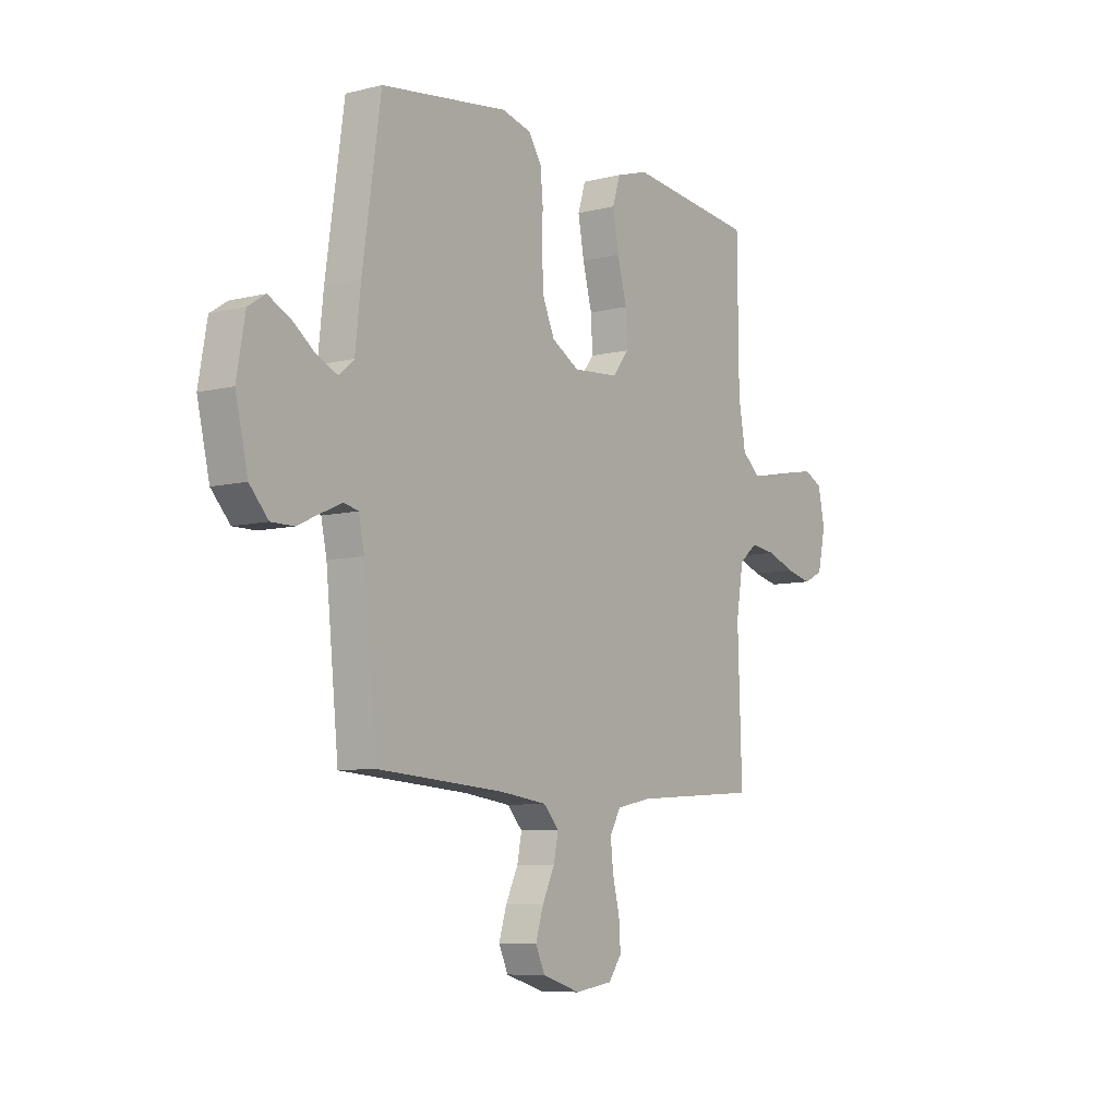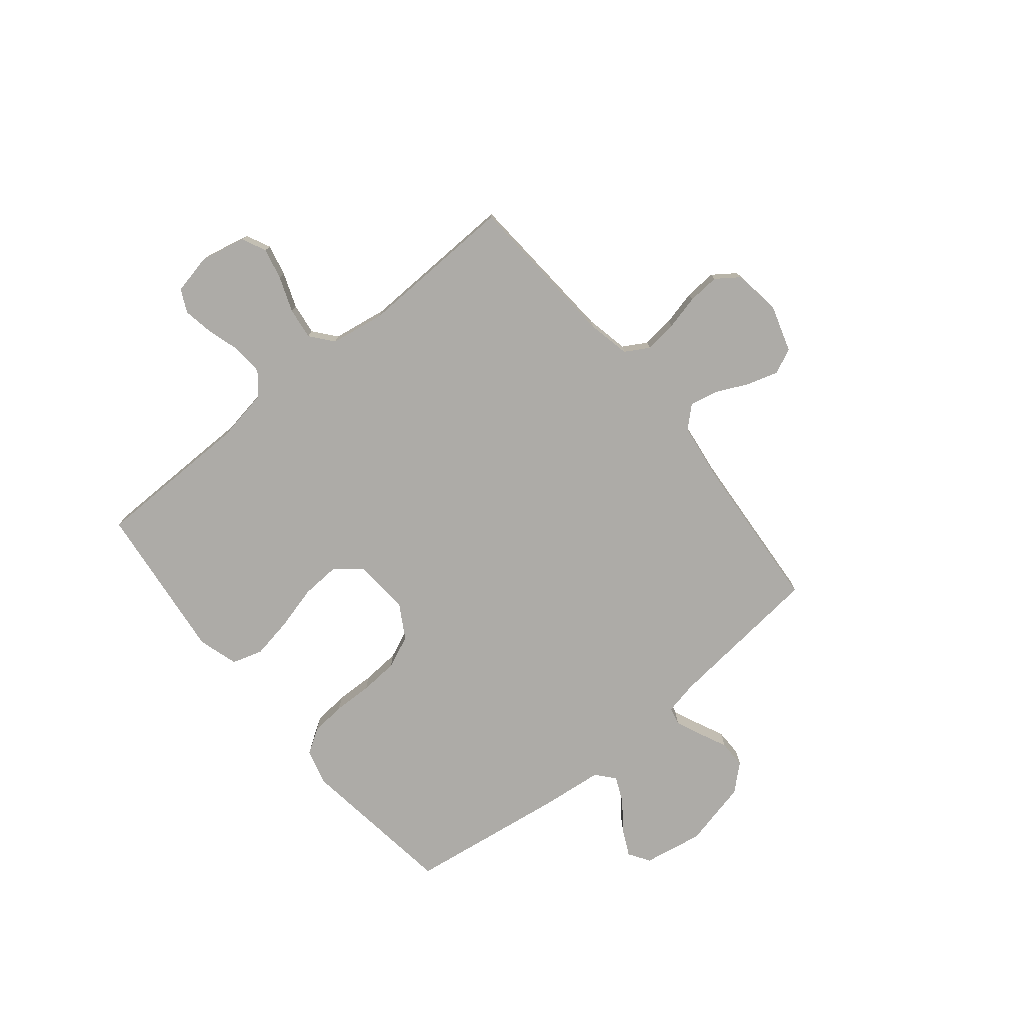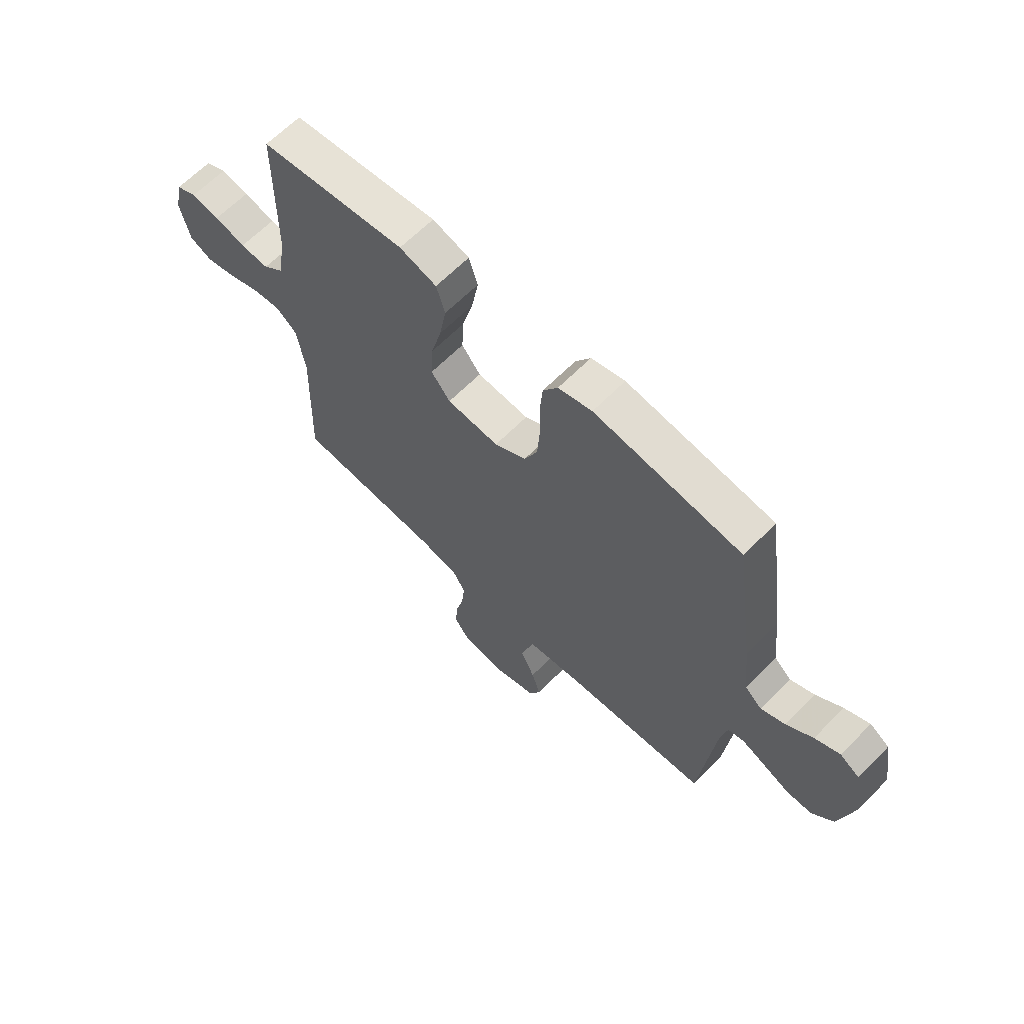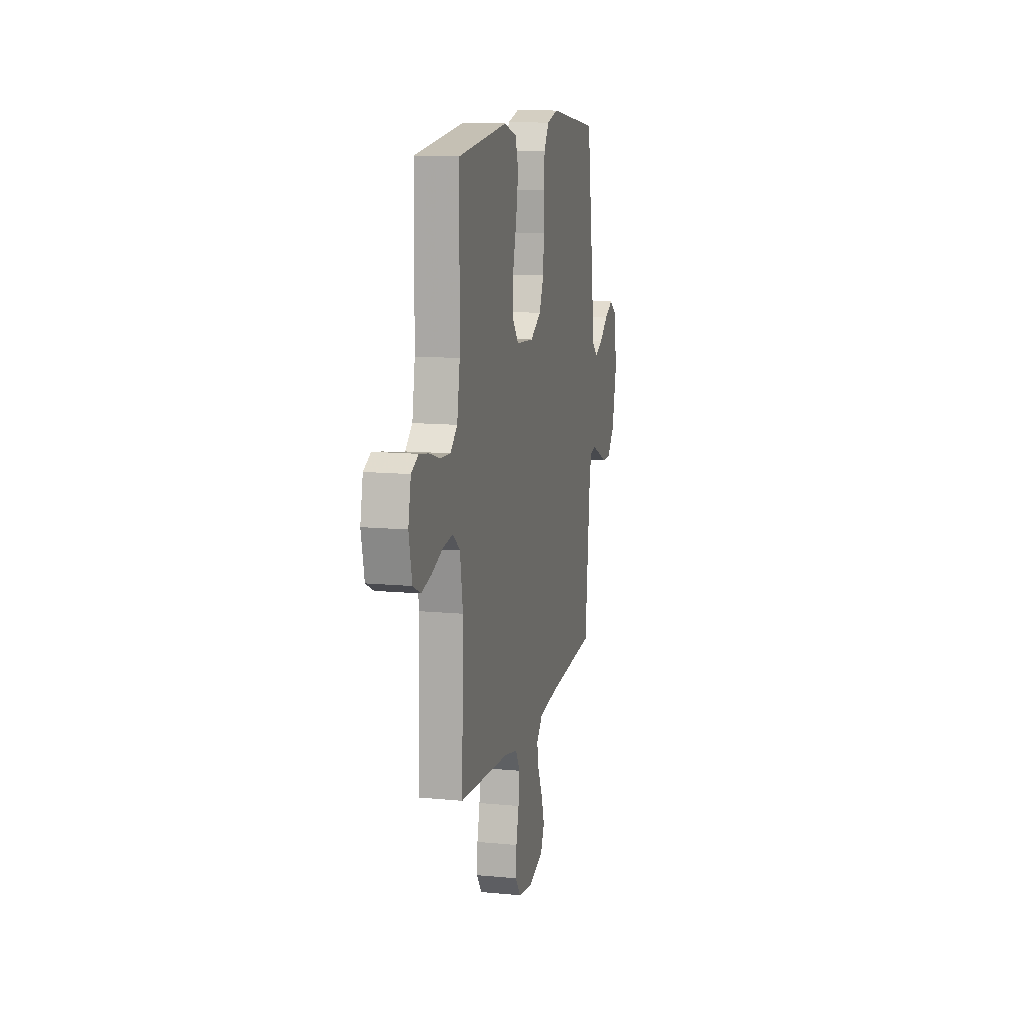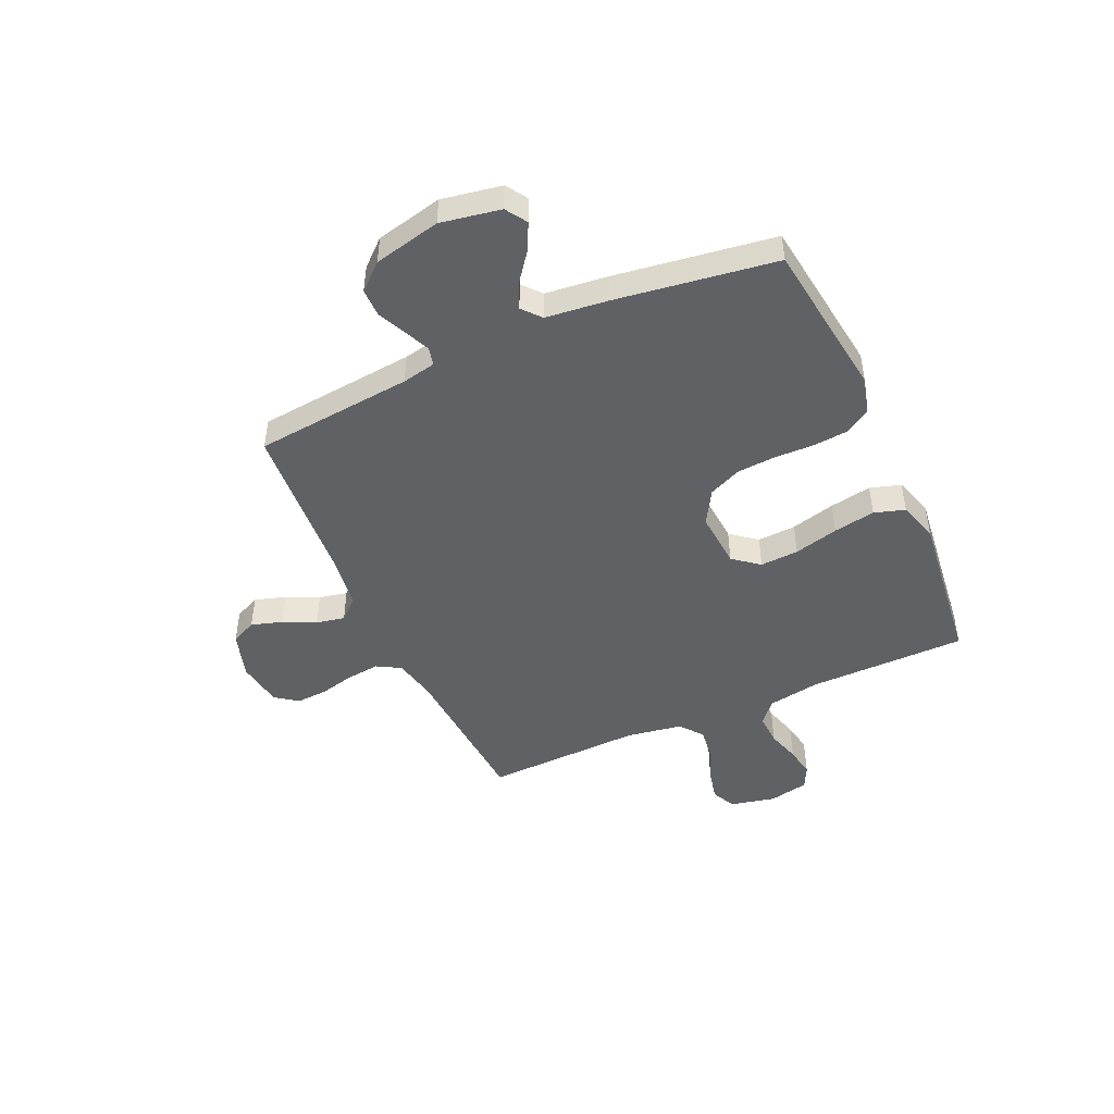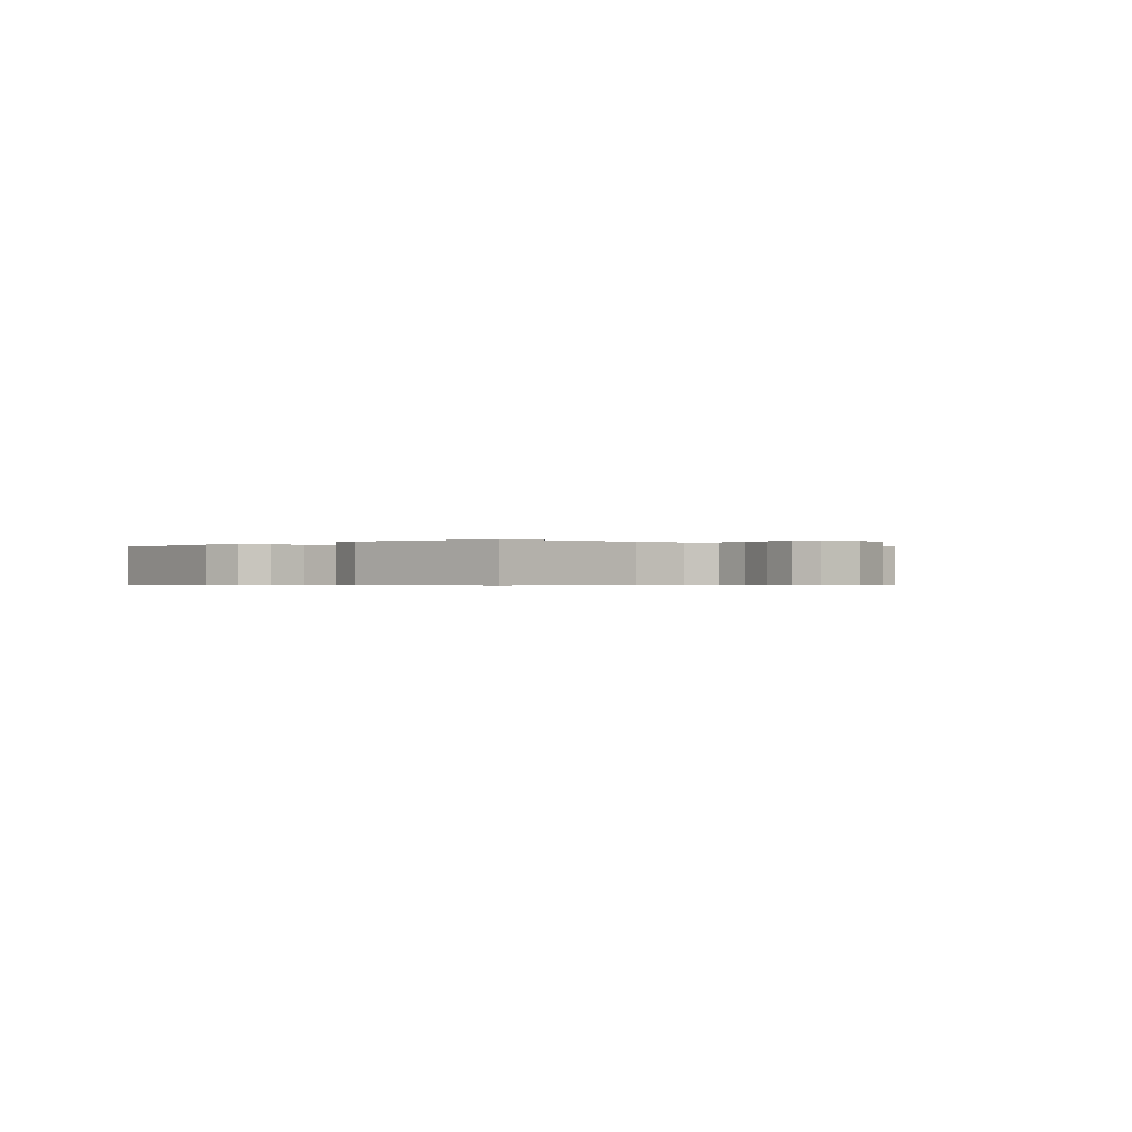
<metadata>
{"format":"obj","ext":"obj","renderer":"f3d","projection":"perspective","resolution":1024,"background":"white","views":[{"elev":-7.6,"azim":-54.8,"up":"+Z"},{"elev":-76.4,"azim":129.3,"up":"+Y"},{"elev":64.5,"azim":-135.4,"up":"+Z"},{"elev":12.0,"azim":102.9,"up":"+Z"},{"elev":-46.7,"azim":-65.8,"up":"+Y"},{"elev":-0.4,"azim":45.2,"up":"+Y"}]}
</metadata>
<code>
v 0.5 0.07 -0.5
v 0.2 0.07 -0.52
v 0.119 0.07 -0.537
v 0.093 0.07 -0.582
v 0.1 0.07 -0.644
v 0.116 0.07 -0.71
v 0.12 0.07 -0.77
v 0.089 0.07 -0.813
v 0 0.07 -0.826
v -0.089 0.07 -0.798
v -0.111 0.07 -0.75
v -0.093 0.07 -0.691
v -0.064 0.07 -0.63
v -0.053 0.07 -0.576
v -0.089 0.07 -0.537
v -0.2 0.07 -0.522
v -0.5 0.07 -0.5
v -0.53 0.07 -0.2
v -0.543 0.07 -0.137
v -0.577 0.07 -0.129
v -0.625 0.07 -0.15
v -0.679 0.07 -0.175
v -0.732 0.07 -0.175
v -0.776 0.07 -0.126
v -0.805 0.07 0
v -0.785 0.07 0.113
v -0.745 0.07 0.139
v -0.694 0.07 0.114
v -0.64 0.07 0.073
v -0.591 0.07 0.051
v -0.556 0.07 0.081
v -0.543 0.07 0.2
v -0.5 0.07 0.5
v -0.2 0.07 0.54
v -0.131 0.07 0.522
v -0.101 0.07 0.475
v -0.095 0.07 0.408
v -0.097 0.07 0.334
v -0.092 0.07 0.261
v -0.065 0.07 0.199
v 0 0.07 0.161
v 0.107 0.07 0.169
v 0.146 0.07 0.218
v 0.142 0.07 0.291
v 0.12 0.07 0.375
v 0.106 0.07 0.454
v 0.124 0.07 0.512
v 0.2 0.07 0.535
v 0.5 0.07 0.5
v 0.503 0.07 0.2
v 0.52 0.07 0.101
v 0.562 0.07 0.065
v 0.621 0.07 0.068
v 0.684 0.07 0.087
v 0.742 0.07 0.097
v 0.785 0.07 0.076
v 0.801 0.07 0
v 0.782 0.07 -0.086
v 0.736 0.07 -0.108
v 0.676 0.07 -0.094
v 0.61 0.07 -0.069
v 0.55 0.07 -0.061
v 0.507 0.07 -0.096
v 0.49 0.07 -0.2
v 0.5 0 -0.5
v 0.2 0 -0.52
v 0.119 0 -0.537
v 0.093 0 -0.582
v 0.1 0 -0.644
v 0.116 0 -0.71
v 0.12 0 -0.77
v 0.089 0 -0.813
v 0 0 -0.826
v -0.089 0 -0.798
v -0.111 0 -0.75
v -0.093 0 -0.691
v -0.064 0 -0.63
v -0.053 0 -0.576
v -0.089 0 -0.537
v -0.2 0 -0.522
v -0.5 0 -0.5
v -0.53 0 -0.2
v -0.543 0 -0.137
v -0.577 0 -0.129
v -0.625 0 -0.15
v -0.679 0 -0.175
v -0.732 0 -0.175
v -0.776 0 -0.126
v -0.805 0 0
v -0.785 0 0.113
v -0.745 0 0.139
v -0.694 0 0.114
v -0.64 0 0.073
v -0.591 0 0.051
v -0.556 0 0.081
v -0.543 0 0.2
v -0.5 0 0.5
v -0.2 0 0.54
v -0.131 0 0.522
v -0.101 0 0.475
v -0.095 0 0.408
v -0.097 0 0.334
v -0.092 0 0.261
v -0.065 0 0.199
v 0 0 0.161
v 0.107 0 0.169
v 0.146 0 0.218
v 0.142 0 0.291
v 0.12 0 0.375
v 0.106 0 0.454
v 0.124 0 0.512
v 0.2 0 0.535
v 0.5 0 0.5
v 0.503 0 0.2
v 0.52 0 0.101
v 0.562 0 0.065
v 0.621 0 0.068
v 0.684 0 0.087
v 0.742 0 0.097
v 0.785 0 0.076
v 0.801 0 0
v 0.782 0 -0.086
v 0.736 0 -0.108
v 0.676 0 -0.094
v 0.61 0 -0.069
v 0.55 0 -0.061
v 0.507 0 -0.096
v 0.49 0 -0.2
f 58 59 60 61
f 58 61 62
f 57 58 62
f 56 57 62
f 53 54 55 56
f 52 53 56 62
f 51 52 62 63
f 47 48 49 50
f 44 45 46 47
f 44 47 50 51
f 35 36 37 38
f 35 38 39
f 34 35 39
f 31 32 33 34
f 31 34 39
f 30 31 39 40
f 26 27 28 29
f 26 29 30
f 25 26 30
f 24 25 30
f 21 22 23 24
f 20 21 24 30
f 19 20 30 40
f 16 17 18
f 15 16 18 19
f 10 11 12 13
f 10 13 14
f 9 10 14
f 8 9 14
f 5 6 7 8
f 4 5 8 14
f 3 4 14 15
f 64 1 2
f 43 44 51 63
f 42 43 63 64
f 41 42 64 2
f 15 19 40 41
f 2 3 15 41
f 125 124 123 122
f 126 125 122
f 126 122 121
f 126 121 120
f 120 119 118 117
f 126 120 117 116
f 127 126 116 115
f 114 113 112 111
f 111 110 109 108
f 115 114 111 108
f 102 101 100 99
f 103 102 99
f 103 99 98
f 98 97 96 95
f 103 98 95
f 104 103 95 94
f 93 92 91 90
f 94 93 90
f 94 90 89
f 94 89 88
f 88 87 86 85
f 94 88 85 84
f 104 94 84 83
f 82 81 80
f 83 82 80 79
f 77 76 75 74
f 78 77 74
f 78 74 73
f 78 73 72
f 72 71 70 69
f 78 72 69 68
f 79 78 68 67
f 66 65 128
f 127 115 108 107
f 128 127 107 106
f 66 128 106 105
f 105 104 83 79
f 105 79 67 66
f 1 65 66 2
f 2 66 67 3
f 3 67 68 4
f 4 68 69 5
f 5 69 70 6
f 6 70 71 7
f 7 71 72 8
f 8 72 73 9
f 9 73 74 10
f 10 74 75 11
f 11 75 76 12
f 12 76 77 13
f 13 77 78 14
f 14 78 79 15
f 15 79 80 16
f 16 80 81 17
f 17 81 82 18
f 18 82 83 19
f 19 83 84 20
f 20 84 85 21
f 21 85 86 22
f 22 86 87 23
f 23 87 88 24
f 24 88 89 25
f 25 89 90 26
f 26 90 91 27
f 27 91 92 28
f 28 92 93 29
f 29 93 94 30
f 30 94 95 31
f 31 95 96 32
f 32 96 97 33
f 33 97 98 34
f 34 98 99 35
f 35 99 100 36
f 36 100 101 37
f 37 101 102 38
f 38 102 103 39
f 39 103 104 40
f 40 104 105 41
f 41 105 106 42
f 42 106 107 43
f 43 107 108 44
f 44 108 109 45
f 45 109 110 46
f 46 110 111 47
f 47 111 112 48
f 48 112 113 49
f 49 113 114 50
f 50 114 115 51
f 51 115 116 52
f 52 116 117 53
f 53 117 118 54
f 54 118 119 55
f 55 119 120 56
f 56 120 121 57
f 57 121 122 58
f 58 122 123 59
f 59 123 124 60
f 60 124 125 61
f 61 125 126 62
f 62 126 127 63
f 63 127 128 64
f 64 128 65 1

</code>
